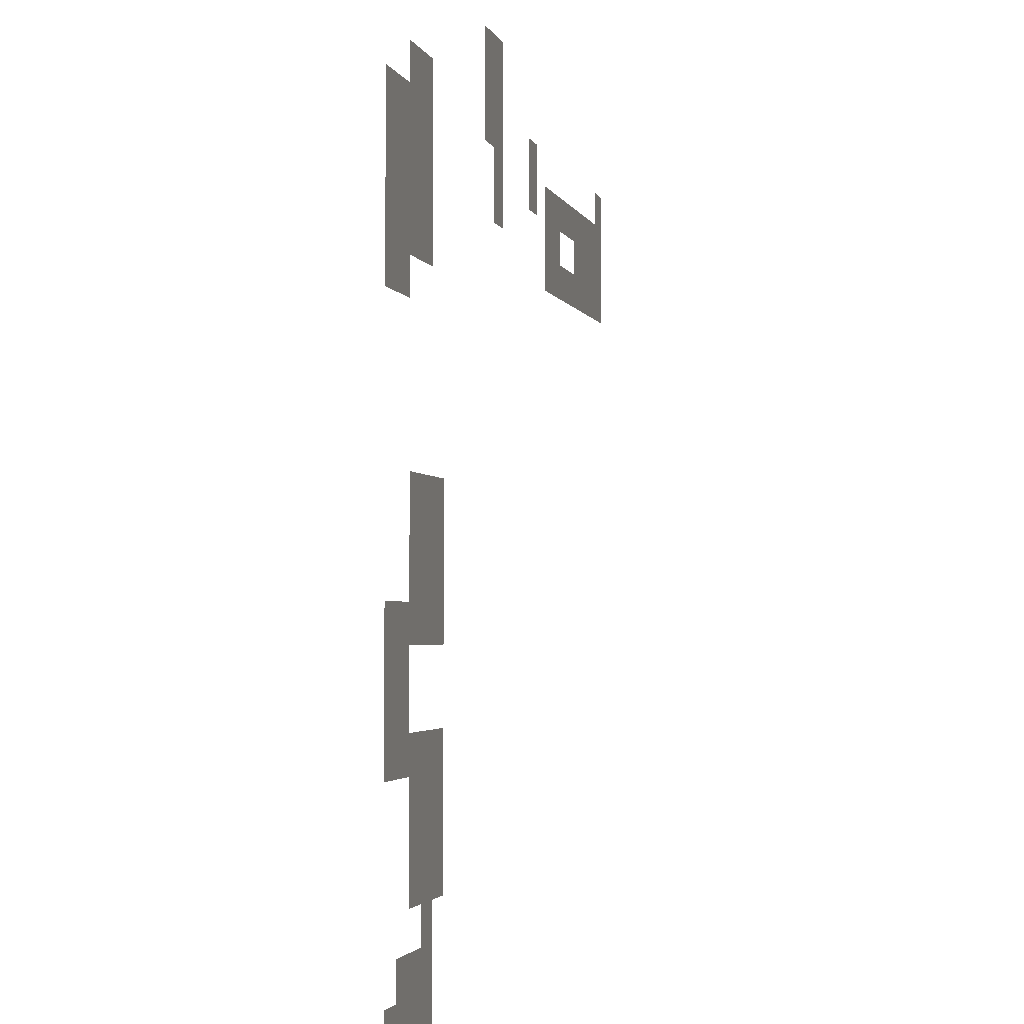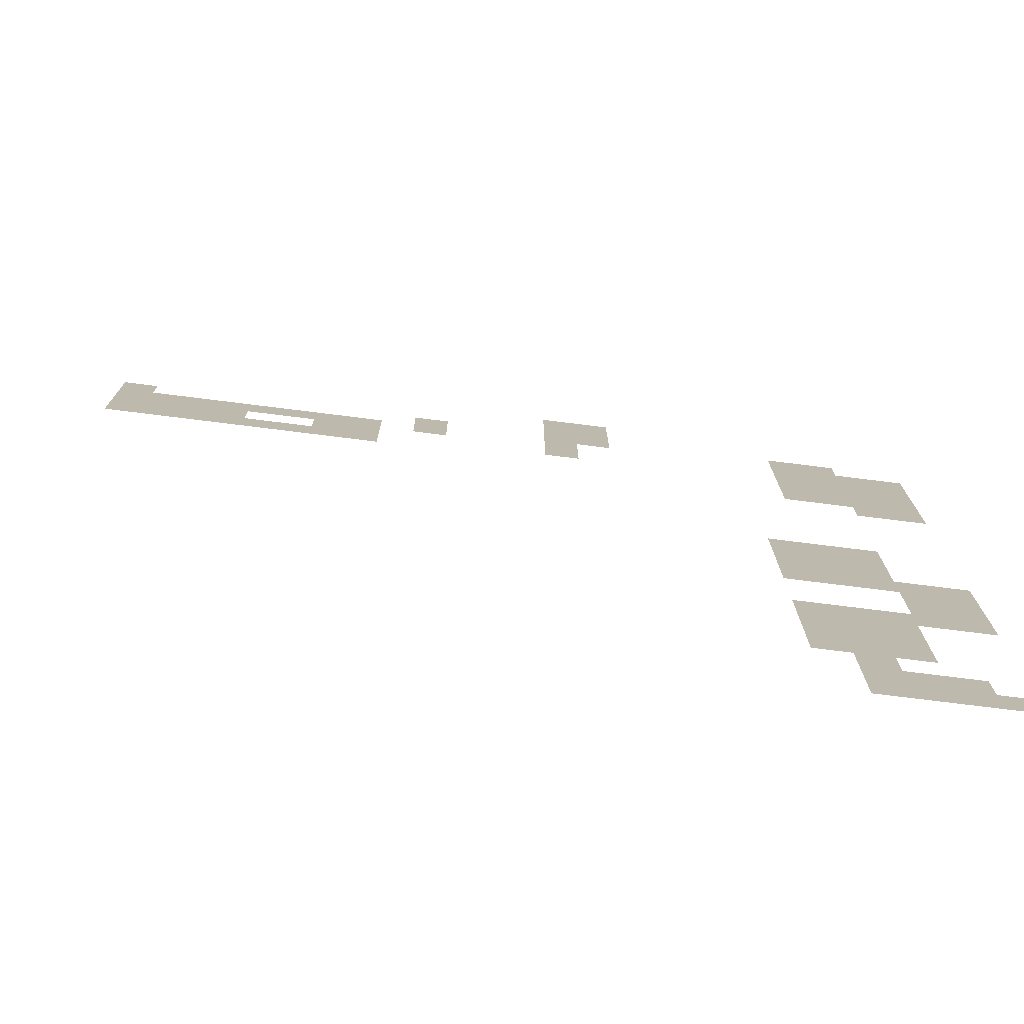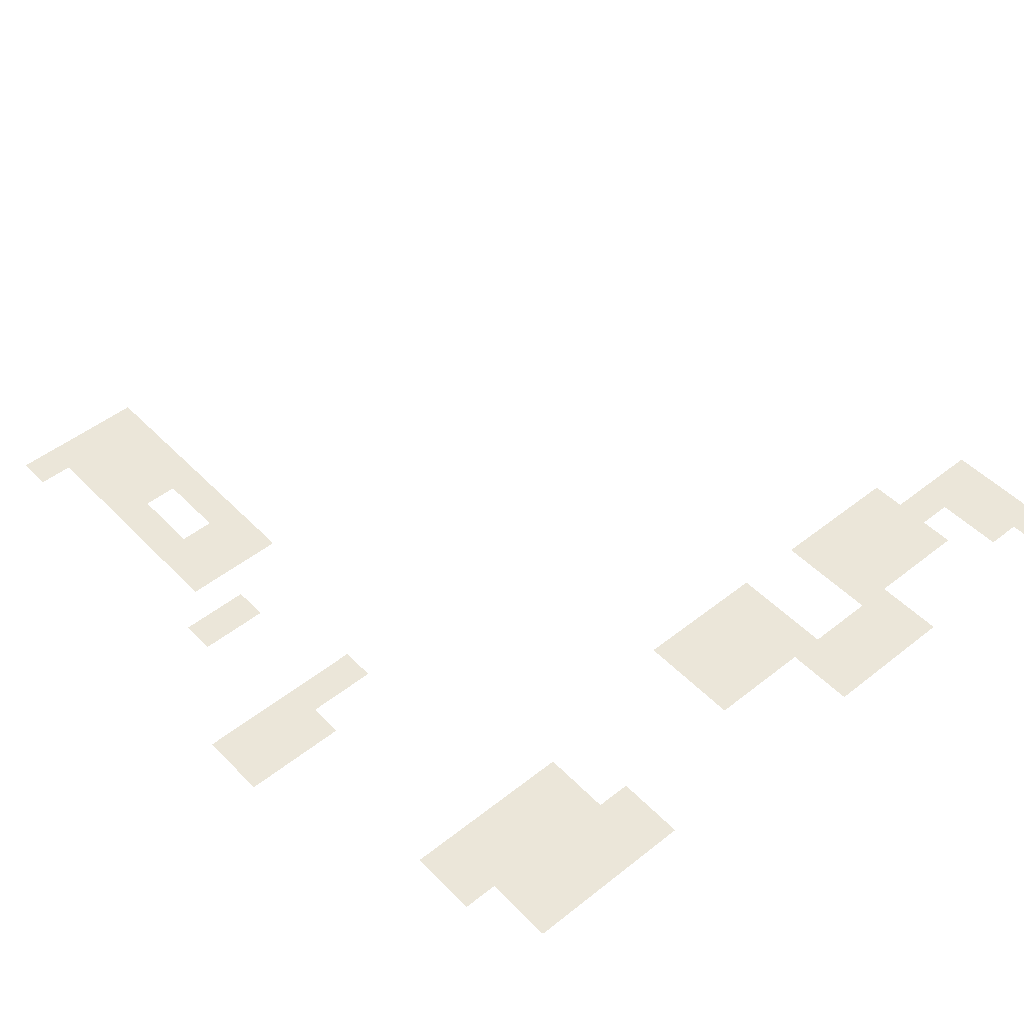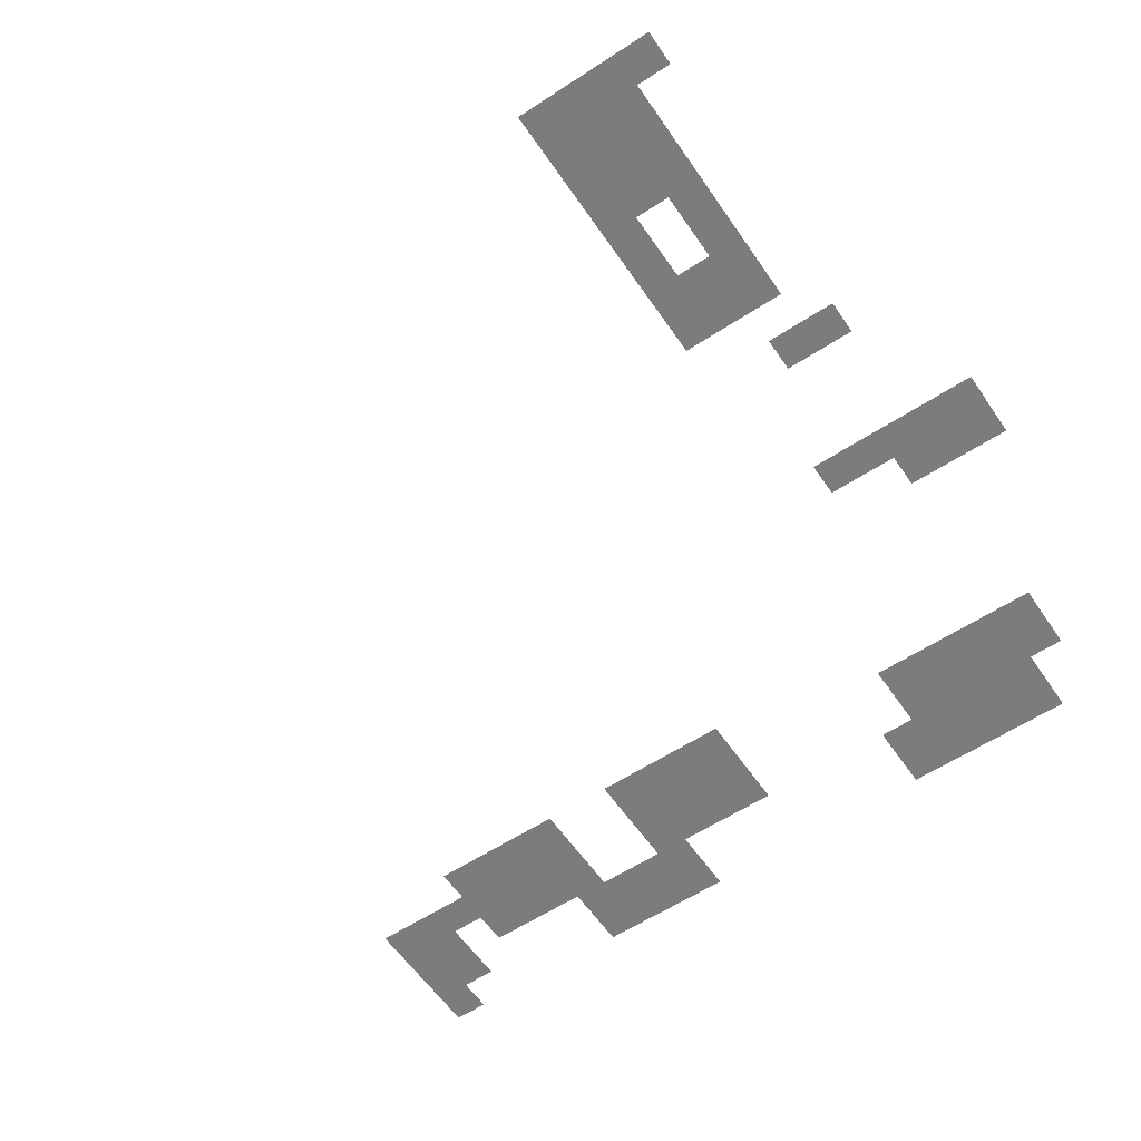
<metadata>
{"format":"obj","ext":"obj","renderer":"f3d","projection":"perspective","resolution":1024,"background":"white","views":[{"elev":-2.6,"azim":-76.4,"up":"+Y"},{"elev":-75.9,"azim":172.9,"up":"+Y"},{"elev":48.3,"azim":-131.5,"up":"+Z"},{"elev":-58.7,"azim":124.1,"up":"+Z"}]}
</metadata>
<code>
v -28 -2 0
v -30 -2 0
v -30 0 0
v -28 0 0
v -30 -2 0
v -32 -2 0
v -32 0 0
v -30 0 0
v -28 -4 0
v -30 -4 0
v -30 -2 0
v -28 -2 0
v -30 -4 0
v -32 -4 0
v -32 -2 0
v -30 -2 0
v -2 -6 0
v -4 -6 0
v -4 -4 0
v -2 -4 0
v -20 -6 0
v -22 -6 0
v -22 -4 0
v -20 -4 0
v -28 -6 0
v -30 -6 0
v -30 -4 0
v -28 -4 0
v -30 -6 0
v -32 -6 0
v -32 -4 0
v -30 -4 0
v -42 -6 0
v -44 -6 0
v -44 -4 0
v -42 -4 0
v -44 -6 0
v -46 -6 0
v -46 -4 0
v -44 -4 0
v -2 -8 0
v -4 -8 0
v -4 -6 0
v -2 -6 0
v -4 -8 0
v -6 -8 0
v -6 -6 0
v -4 -6 0
v -6 -8 0
v -8 -8 0
v -8 -6 0
v -6 -6 0
v -8 -8 0
v -10 -8 0
v -10 -6 0
v -8 -6 0
v -10 -8 0
v -12 -8 0
v -12 -6 0
v -10 -6 0
v -12 -8 0
v -14 -8 0
v -14 -6 0
v -12 -6 0
v -14 -8 0
v -16 -8 0
v -16 -6 0
v -14 -6 0
v -16 -8 0
v -18 -8 0
v -18 -6 0
v -16 -6 0
v -20 -8 0
v -22 -8 0
v -22 -6 0
v -20 -6 0
v -28 -8 0
v -30 -8 0
v -30 -6 0
v -28 -6 0
v -42 -8 0
v -44 -8 0
v -44 -6 0
v -42 -6 0
v -44 -8 0
v -46 -8 0
v -46 -6 0
v -44 -6 0
v -46 -8 0
v -48 -8 0
v -48 -6 0
v -46 -6 0
v -48 -8 0
v -50 -8 0
v -50 -6 0
v -48 -6 0
v -2 -10 0
v -4 -10 0
v -4 -8 0
v -2 -8 0
v -4 -10 0
v -6 -10 0
v -6 -8 0
v -4 -8 0
v -6 -10 0
v -8 -10 0
v -8 -8 0
v -6 -8 0
v -8 -10 0
v -10 -10 0
v -10 -8 0
v -8 -8 0
v -14 -10 0
v -16 -10 0
v -16 -8 0
v -14 -8 0
v -16 -10 0
v -18 -10 0
v -18 -8 0
v -16 -8 0
v -28 -10 0
v -30 -10 0
v -30 -8 0
v -28 -8 0
v -42 -10 0
v -44 -10 0
v -44 -8 0
v -42 -8 0
v -44 -10 0
v -46 -10 0
v -46 -8 0
v -44 -8 0
v -46 -10 0
v -48 -10 0
v -48 -8 0
v -46 -8 0
v -48 -10 0
v -50 -10 0
v -50 -8 0
v -48 -8 0
v -2 -12 0
v -4 -12 0
v -4 -10 0
v -2 -10 0
v -4 -12 0
v -6 -12 0
v -6 -10 0
v -4 -10 0
v -6 -12 0
v -8 -12 0
v -8 -10 0
v -6 -10 0
v -8 -12 0
v -10 -12 0
v -10 -10 0
v -8 -10 0
v -10 -12 0
v -12 -12 0
v -12 -10 0
v -10 -10 0
v -12 -12 0
v -14 -12 0
v -14 -10 0
v -12 -10 0
v -14 -12 0
v -16 -12 0
v -16 -10 0
v -14 -10 0
v -16 -12 0
v -18 -12 0
v -18 -10 0
v -16 -10 0
v -42 -12 0
v -44 -12 0
v -44 -10 0
v -42 -10 0
v -44 -12 0
v -46 -12 0
v -46 -10 0
v -44 -10 0
v -46 -12 0
v -48 -12 0
v -48 -10 0
v -46 -10 0
v -48 -12 0
v -50 -12 0
v -50 -10 0
v -48 -10 0
v -42 -14 0
v -44 -14 0
v -44 -12 0
v -42 -12 0
v -44 -14 0
v -46 -14 0
v -46 -12 0
v -44 -12 0
v -46 -14 0
v -48 -14 0
v -48 -12 0
v -46 -12 0
v -48 -14 0
v -50 -14 0
v -50 -12 0
v -48 -12 0
v -46 -16 0
v -48 -16 0
v -48 -14 0
v -46 -14 0
v -48 -16 0
v -50 -16 0
v -50 -14 0
v -48 -14 0
v -40 -26 0
v -42 -26 0
v -42 -24 0
v -40 -24 0
v -42 -26 0
v -44 -26 0
v -44 -24 0
v -42 -24 0
v -44 -26 0
v -46 -26 0
v -46 -24 0
v -44 -24 0
v -40 -28 0
v -42 -28 0
v -42 -26 0
v -40 -26 0
v -42 -28 0
v -44 -28 0
v -44 -26 0
v -42 -26 0
v -44 -28 0
v -46 -28 0
v -46 -26 0
v -44 -26 0
v -40 -30 0
v -42 -30 0
v -42 -28 0
v -40 -28 0
v -42 -30 0
v -44 -30 0
v -44 -28 0
v -42 -28 0
v -44 -30 0
v -46 -30 0
v -46 -28 0
v -44 -28 0
v -40 -32 0
v -42 -32 0
v -42 -30 0
v -40 -30 0
v -42 -32 0
v -44 -32 0
v -44 -30 0
v -42 -30 0
v -44 -32 0
v -46 -32 0
v -46 -30 0
v -44 -30 0
v -46 -32 0
v -48 -32 0
v -48 -30 0
v -46 -30 0
v -48 -32 0
v -50 -32 0
v -50 -30 0
v -48 -30 0
v -46 -34 0
v -48 -34 0
v -48 -32 0
v -46 -32 0
v -48 -34 0
v -50 -34 0
v -50 -32 0
v -48 -32 0
v -46 -36 0
v -48 -36 0
v -48 -34 0
v -46 -34 0
v -48 -36 0
v -50 -36 0
v -50 -34 0
v -48 -34 0
v -40 -38 0
v -42 -38 0
v -42 -36 0
v -40 -36 0
v -42 -38 0
v -44 -38 0
v -44 -36 0
v -42 -36 0
v -44 -38 0
v -46 -38 0
v -46 -36 0
v -44 -36 0
v -46 -38 0
v -48 -38 0
v -48 -36 0
v -46 -36 0
v -48 -38 0
v -50 -38 0
v -50 -36 0
v -48 -36 0
v -40 -40 0
v -42 -40 0
v -42 -38 0
v -40 -38 0
v -42 -40 0
v -44 -40 0
v -44 -38 0
v -42 -38 0
v -44 -40 0
v -46 -40 0
v -46 -38 0
v -44 -38 0
v -40 -42 0
v -42 -42 0
v -42 -40 0
v -40 -40 0
v -42 -42 0
v -44 -42 0
v -44 -40 0
v -42 -40 0
v -44 -42 0
v -46 -42 0
v -46 -40 0
v -44 -40 0
v -40 -44 0
v -42 -44 0
v -42 -42 0
v -40 -42 0
v -42 -44 0
v -44 -44 0
v -44 -42 0
v -42 -42 0
v -44 -44 0
v -46 -44 0
v -46 -42 0
v -44 -42 0
v -42 -46 0
v -44 -46 0
v -44 -44 0
v -42 -44 0
v -42 -48 0
v -44 -48 0
v -44 -46 0
v -42 -46 0
v -44 -48 0
v -46 -48 0
v -46 -46 0
v -44 -46 0
v -46 -48 0
v -48 -48 0
v -48 -46 0
v -46 -46 0
v -42 -50 0
v -44 -50 0
v -44 -48 0
v -42 -48 0
v -44 -50 0
v -46 -50 0
v -46 -48 0
v -44 -48 0
v -46 -50 0
v -48 -50 0
v -48 -48 0
v -46 -48 0
v -48 -50 0
v -50 -50 0
v -50 -48 0
v -48 -48 0
g map2_final_mesh_0007
f 1 2 3 4
f 5 6 7 8
f 9 10 11 12
f 13 14 15 16
f 17 18 19 20
f 21 22 23 24
f 25 26 27 28
f 29 30 31 32
f 33 34 35 36
f 37 38 39 40
f 41 42 43 44
f 45 46 47 48
f 49 50 51 52
f 53 54 55 56
f 57 58 59 60
f 61 62 63 64
f 65 66 67 68
f 69 70 71 72
f 73 74 75 76
f 77 78 79 80
f 81 82 83 84
f 85 86 87 88
f 89 90 91 92
f 93 94 95 96
f 97 98 99 100
f 101 102 103 104
f 105 106 107 108
f 109 110 111 112
f 113 114 115 116
f 117 118 119 120
f 121 122 123 124
f 125 126 127 128
f 129 130 131 132
f 133 134 135 136
f 137 138 139 140
f 141 142 143 144
f 145 146 147 148
f 149 150 151 152
f 153 154 155 156
f 157 158 159 160
f 161 162 163 164
f 165 166 167 168
f 169 170 171 172
f 173 174 175 176
f 177 178 179 180
f 181 182 183 184
f 185 186 187 188
f 189 190 191 192
f 193 194 195 196
f 197 198 199 200
f 201 202 203 204
f 205 206 207 208
f 209 210 211 212
f 213 214 215 216
f 217 218 219 220
f 221 222 223 224
f 225 226 227 228
f 229 230 231 232
f 233 234 235 236
f 237 238 239 240
f 241 242 243 244
f 245 246 247 248
f 249 250 251 252
f 253 254 255 256
f 257 258 259 260
f 261 262 263 264
f 265 266 267 268
f 269 270 271 272
f 273 274 275 276
f 277 278 279 280
f 281 282 283 284
f 285 286 287 288
f 289 290 291 292
f 293 294 295 296
f 297 298 299 300
f 301 302 303 304
f 305 306 307 308
f 309 310 311 312
f 313 314 315 316
f 317 318 319 320
f 321 322 323 324
f 325 326 327 328
f 329 330 331 332
f 333 334 335 336
f 337 338 339 340
f 341 342 343 344
f 345 346 347 348
f 349 350 351 352
f 353 354 355 356
f 357 358 359 360
f 361 362 363 364
f 365 366 367 368
f 369 370 371 372

</code>
